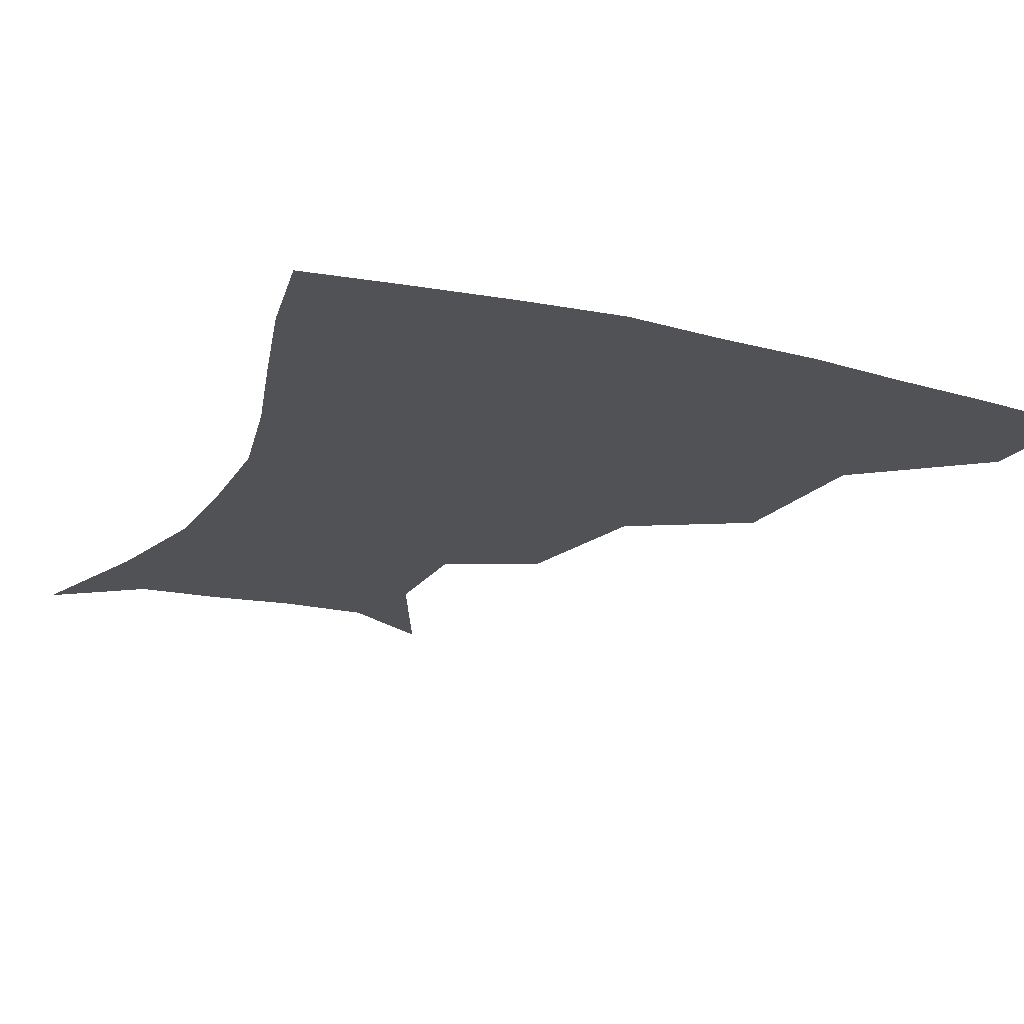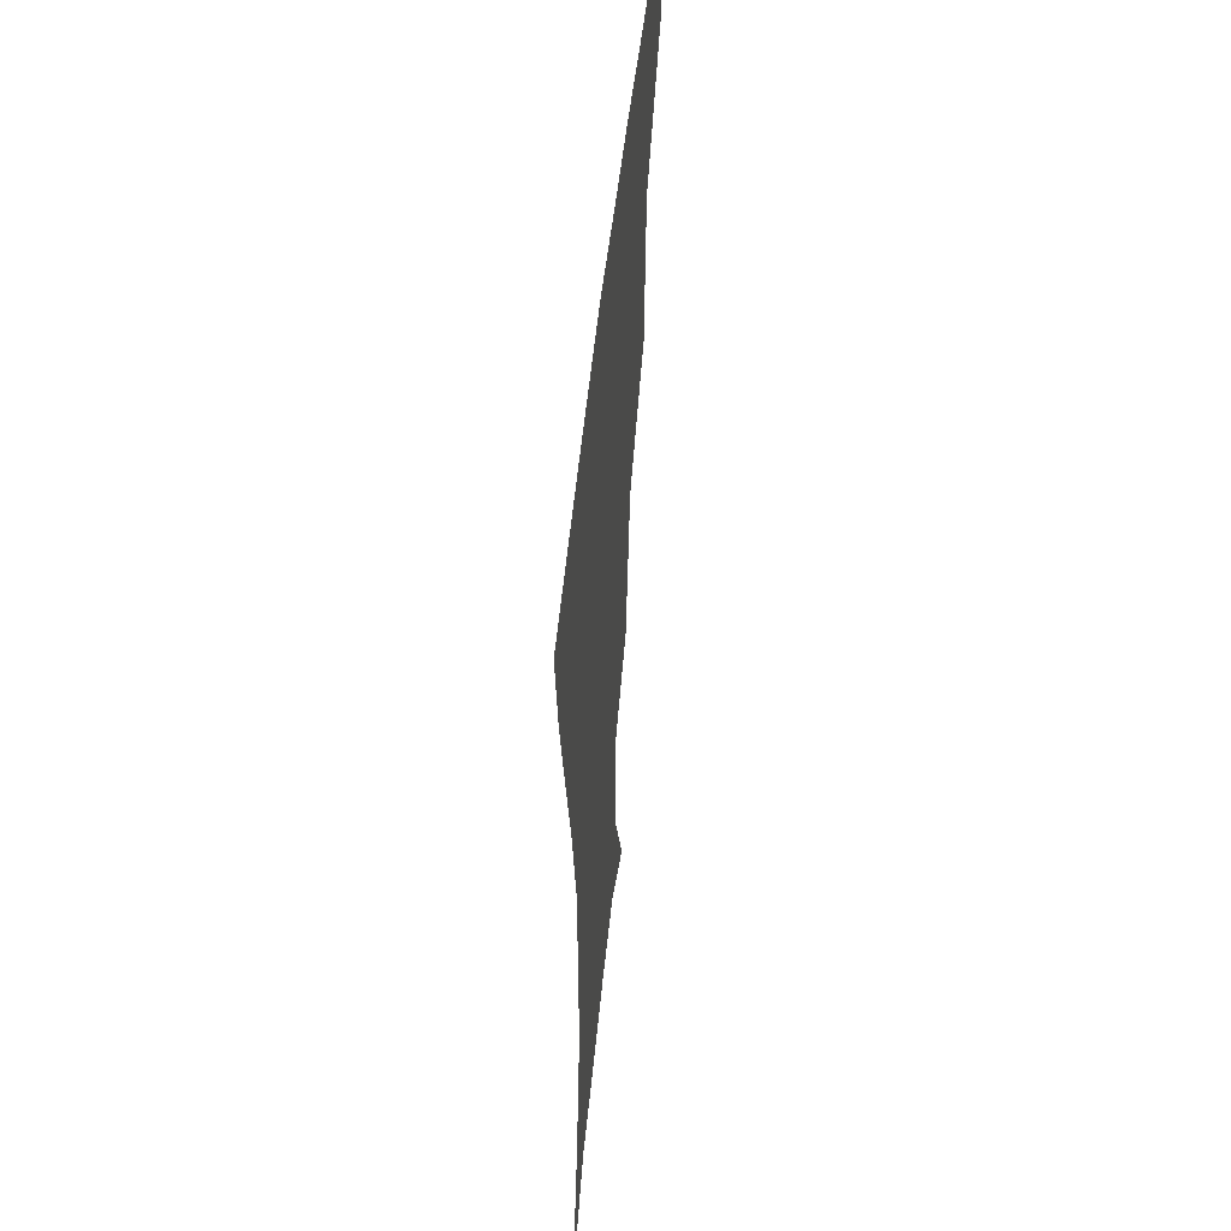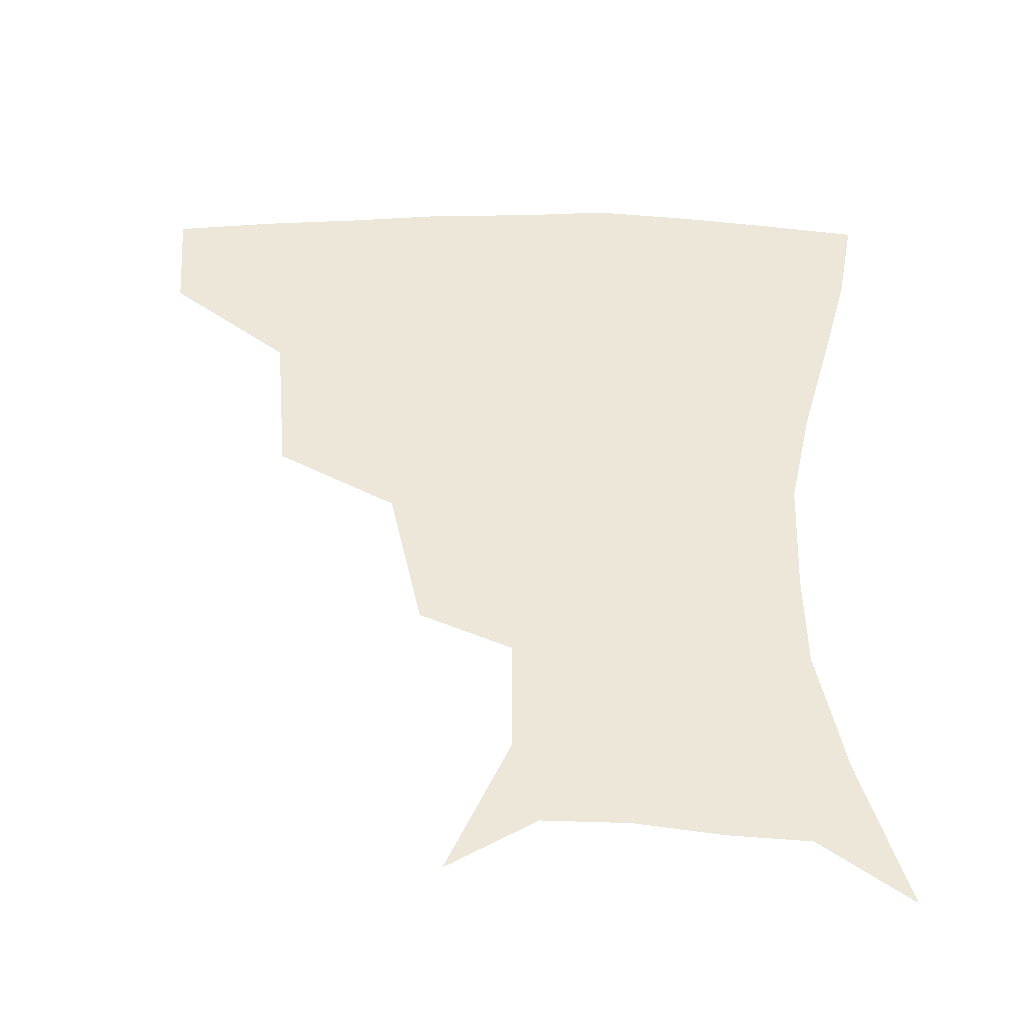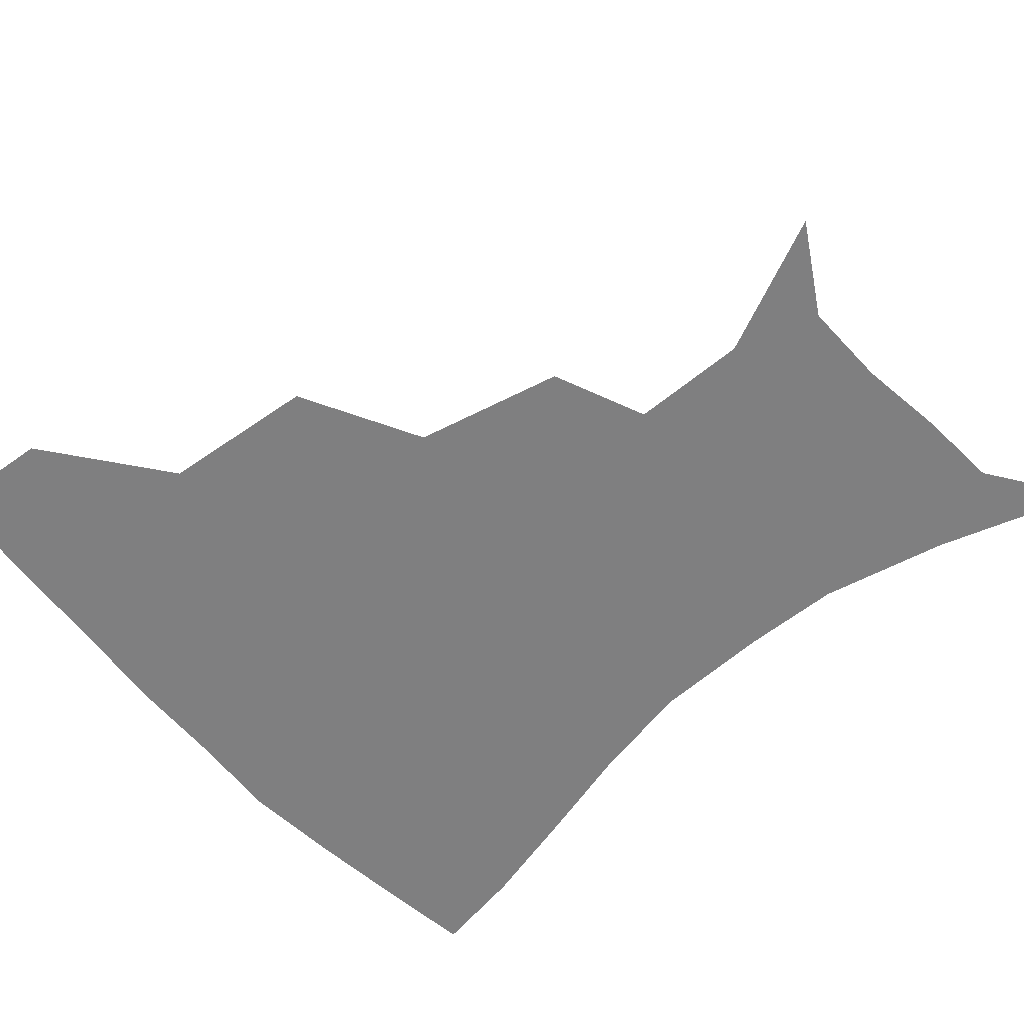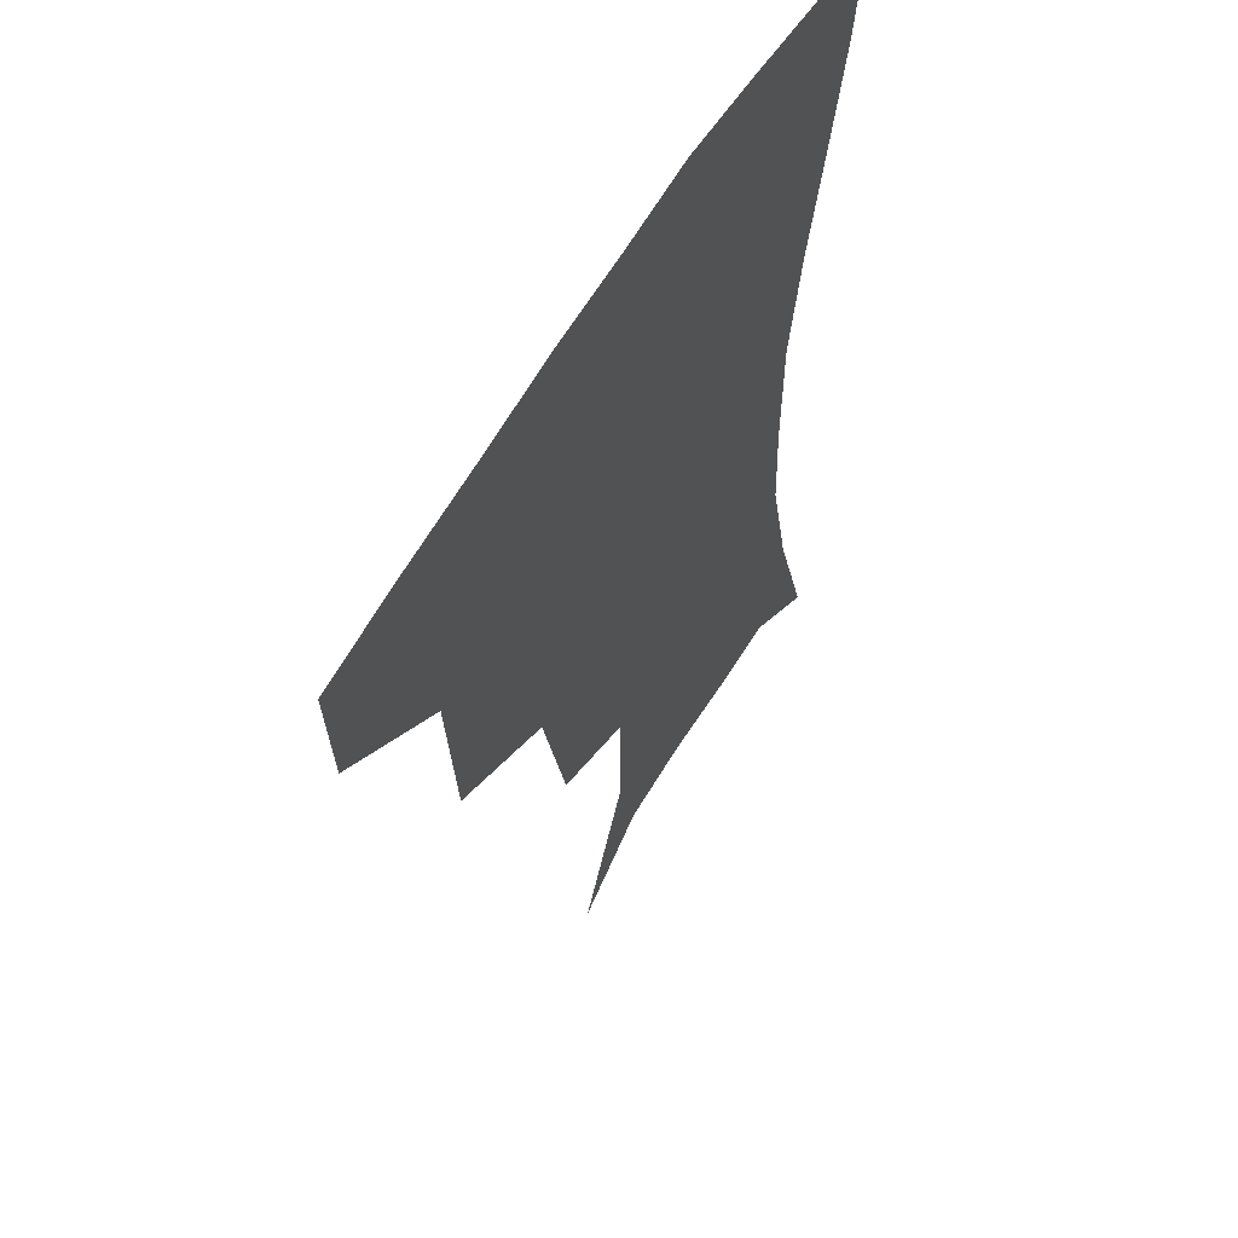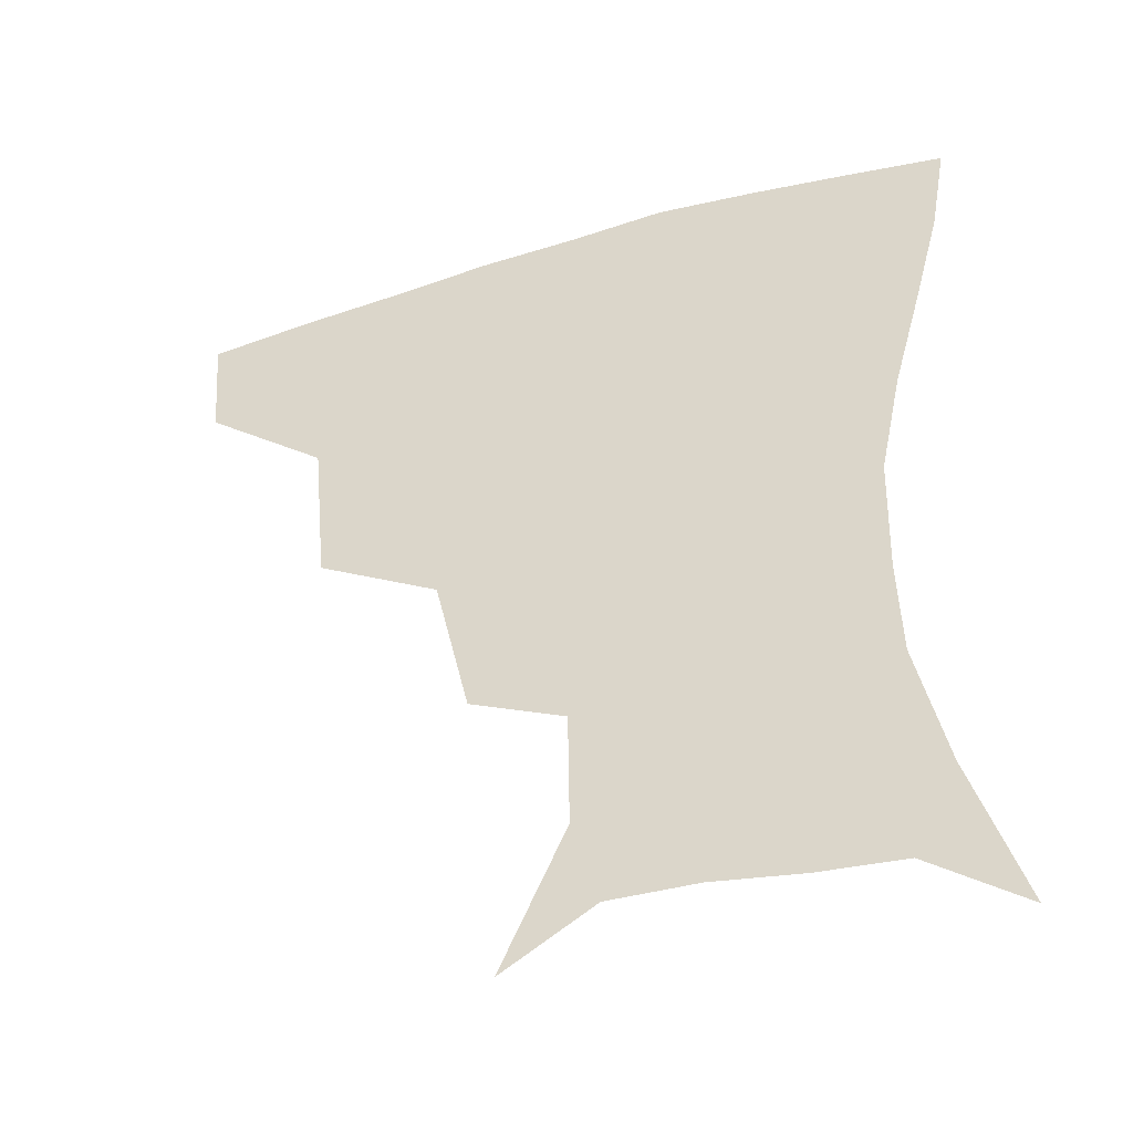
<metadata>
{"format":"obj","ext":"obj","renderer":"f3d","projection":"perspective","resolution":1024,"background":"white","views":[{"elev":-21.0,"azim":155.7,"up":"+Z"},{"elev":50.6,"azim":95.7,"up":"+Y"},{"elev":49.7,"azim":0.5,"up":"+Z"},{"elev":-59.8,"azim":-49.1,"up":"+Z"},{"elev":57.1,"azim":-60.7,"up":"+Y"},{"elev":-43.5,"azim":19.5,"up":"+Y"}]}
</metadata>
<code>
v 454.9 354.8 0
v 452.5 387.2 0
v 495.7 279.9 0
v 491.4 326.4 0
v 487.1 359.2 0
v 483.5 390.2 0
v 542.3 215.6 0
v 531.9 260.1 0
v 524.6 301.3 0
v 520.7 333.8 0
v 516.9 362.5 0
v 513.9 392.2 0
v 551.7 126.9 0
v 570.9 168.5 0
v 570.4 203.4 0
v 560.2 236.3 0
v 553.9 275.4 0
v 551.2 310.1 0
v 548.7 337.8 0
v 545.9 365.1 0
v 543.1 394.8 0
v 578.8 142.5 0
v 589.5 180.9 0
v 585.8 214.7 0
v 580.3 249.1 0
v 577.2 283 0
v 576.8 314.4 0
v 576.1 339.9 0
v 575.3 365.8 0
v 572.3 395.4 0
v 604.9 141.9 0
v 606.9 181 0
v 602.9 221.2 0
v 600.6 254.7 0
v 600.3 285.9 0
v 601.2 314.6 0
v 602.5 340.7 0
v 603 366.2 0
v 600.4 397 0
v 631.1 138.2 0
v 624.6 184.8 0
v 620.5 222.6 0
v 620.1 254.2 0
v 621.9 285.1 0
v 624.9 313.6 0
v 627.9 339.2 0
v 630.8 365.1 0
v 630.1 394 0
v 655.9 136.3 0
v 643.8 180.4 0
v 638.7 216.5 0
v 639 246.4 0
v 641.6 277.8 0
v 646.6 309.1 0
v 652.5 336.5 0
v 657.3 363 0
v 659.8 390.2 0
v 683.2 116.7 0
v 668.6 161.8 0
v 660 199.9 0
v 659 229.1 0
v 659.8 265.1 0
v 666.3 296.7 0
v 675 328.4 0
v 682.9 358.7 0
v 687.6 386.2 0
v 721 391 0
f 4 5 1
f 1 5 2
f 5 6 2
f 8 9 3
f 3 9 4
f 9 10 4
f 4 10 5
f 10 11 5
f 5 11 6
f 11 12 6
f 15 16 7
f 7 16 8
f 16 17 8
f 8 17 9
f 17 18 9
f 9 18 10
f 18 19 10
f 10 19 11
f 19 20 11
f 11 20 12
f 20 21 12
f 13 22 14
f 22 23 14
f 14 23 15
f 23 24 15
f 15 24 16
f 24 25 16
f 16 25 17
f 25 26 17
f 17 26 18
f 26 27 18
f 18 27 19
f 27 28 19
f 19 28 20
f 28 29 20
f 20 29 21
f 29 30 21
f 22 31 23
f 31 32 23
f 23 32 24
f 32 33 24
f 24 33 25
f 33 34 25
f 25 34 26
f 34 35 26
f 26 35 27
f 35 36 27
f 27 36 28
f 36 37 28
f 28 37 29
f 37 38 29
f 29 38 30
f 38 39 30
f 31 40 32
f 40 41 32
f 32 41 33
f 41 42 33
f 33 42 34
f 42 43 34
f 34 43 35
f 43 44 35
f 35 44 36
f 44 45 36
f 36 45 37
f 45 46 37
f 37 46 38
f 46 47 38
f 38 47 39
f 47 48 39
f 40 49 41
f 49 50 41
f 41 50 42
f 50 51 42
f 42 51 43
f 51 52 43
f 43 52 44
f 52 53 44
f 44 53 45
f 53 54 45
f 45 54 46
f 54 55 46
f 46 55 47
f 55 56 47
f 47 56 48
f 56 57 48
f 49 58 50
f 58 59 50
f 50 59 51
f 59 60 51
f 51 60 52
f 60 61 52
f 52 61 53
f 61 62 53
f 53 62 54
f 62 63 54
f 54 63 55
f 63 64 55
f 55 64 56
f 64 65 56
f 56 65 57
f 65 66 57

</code>
